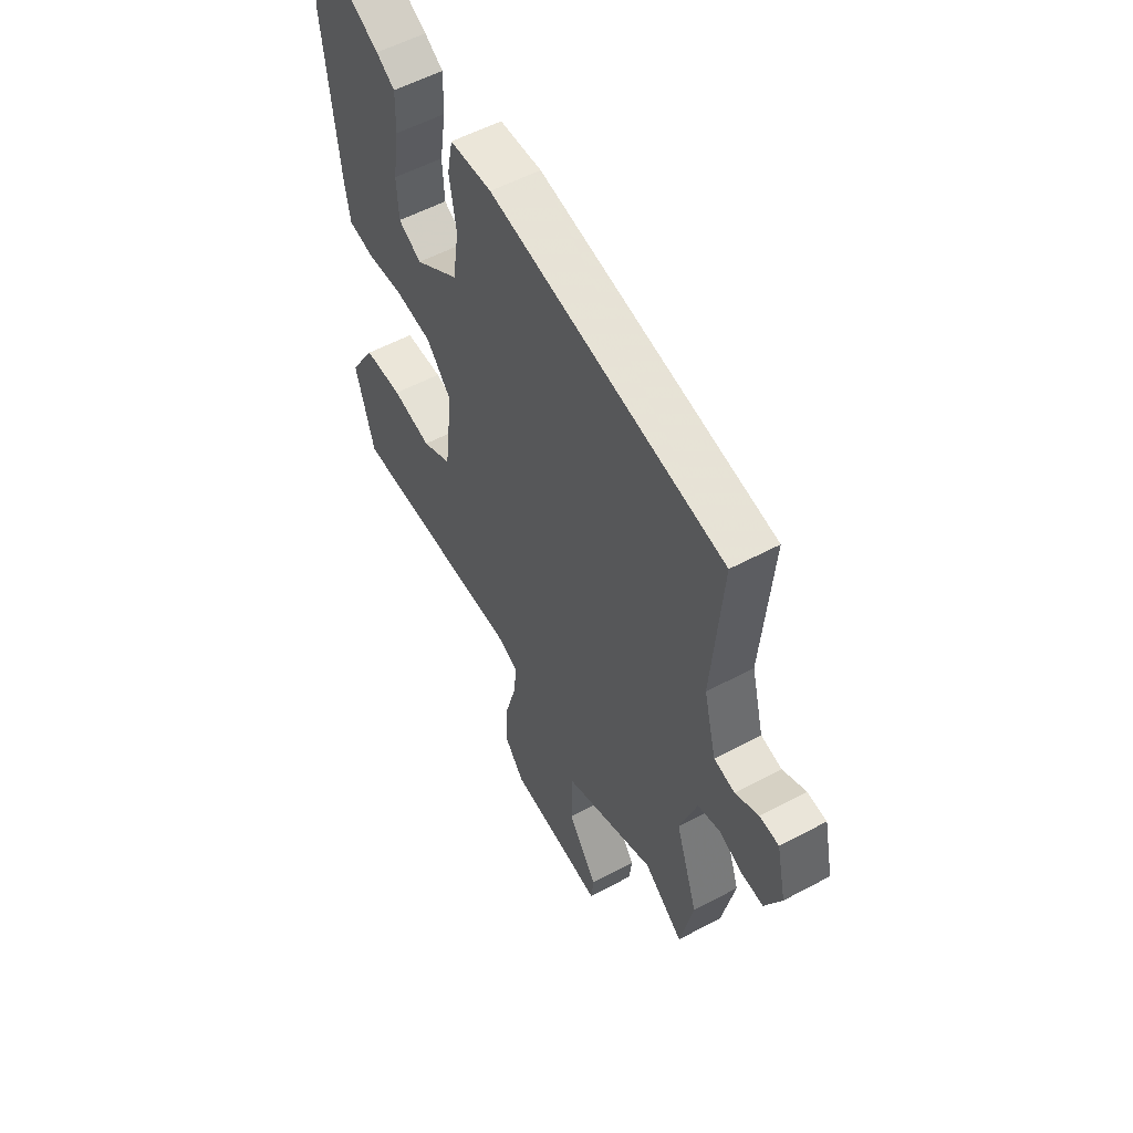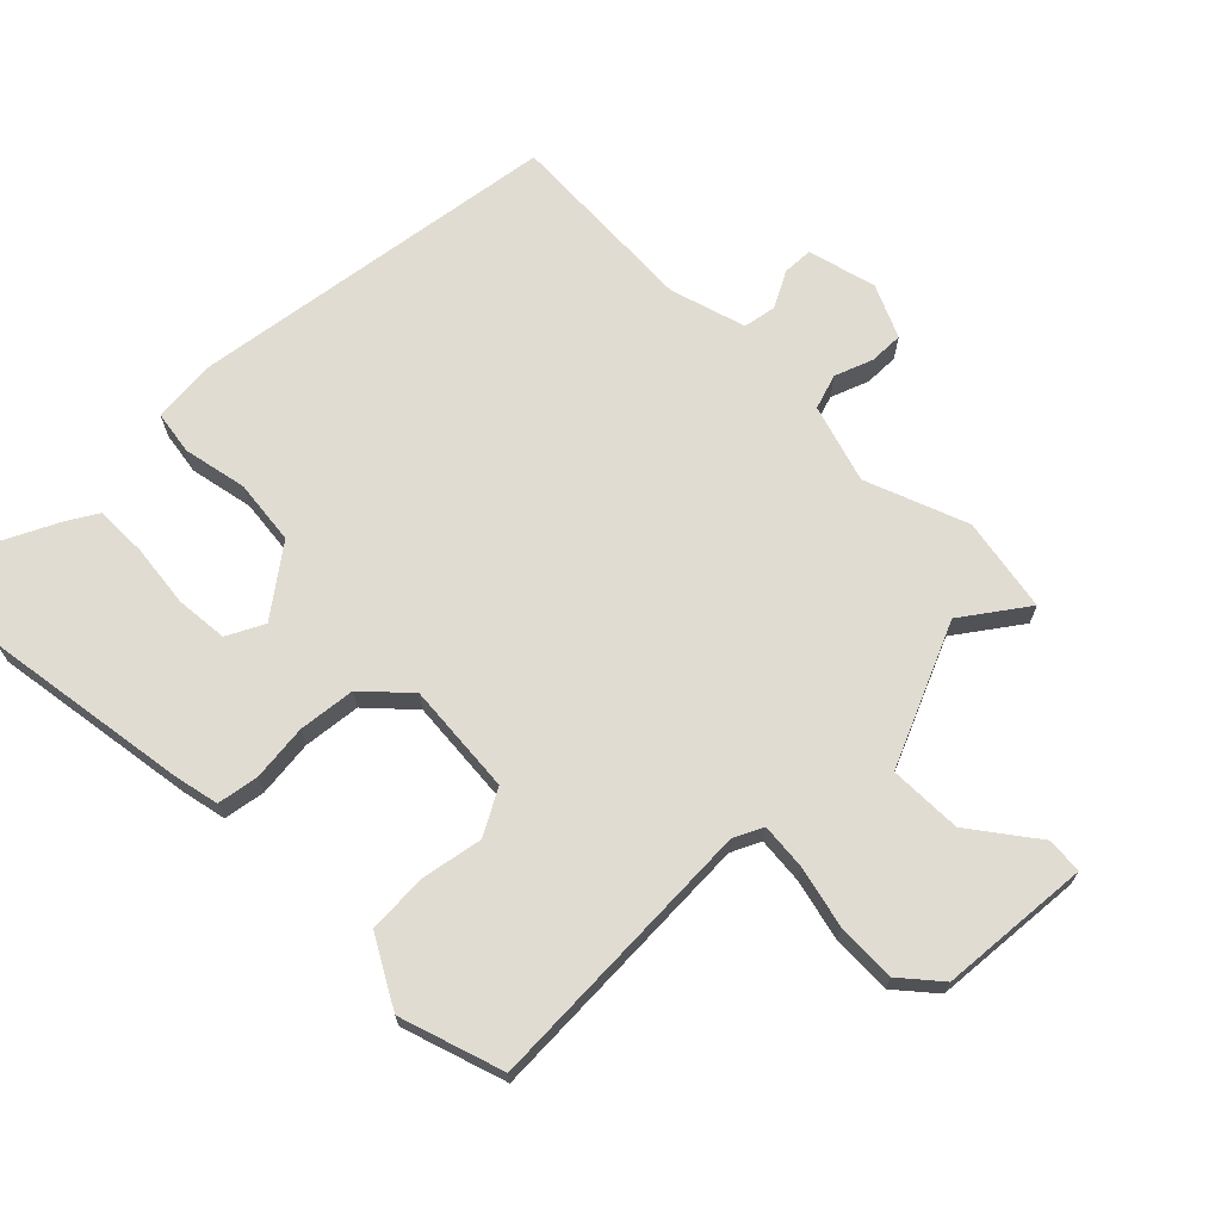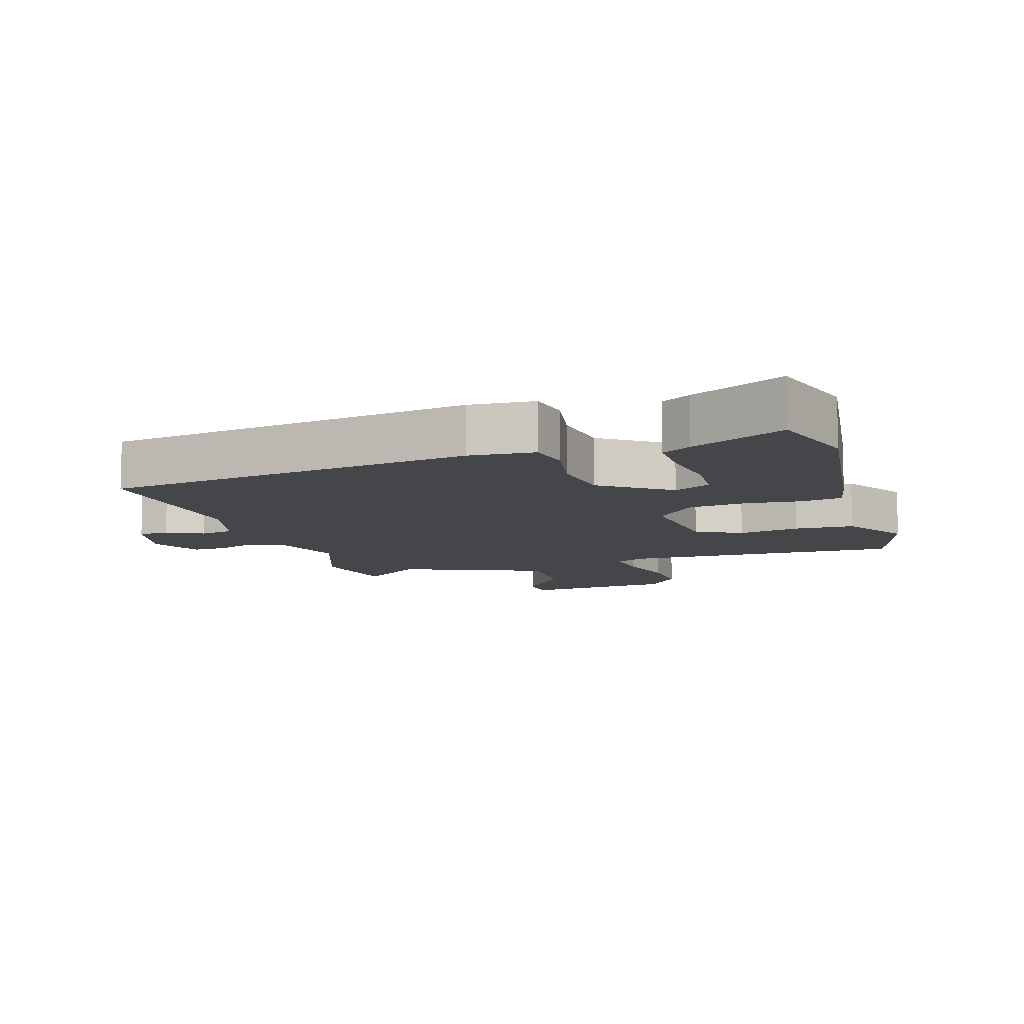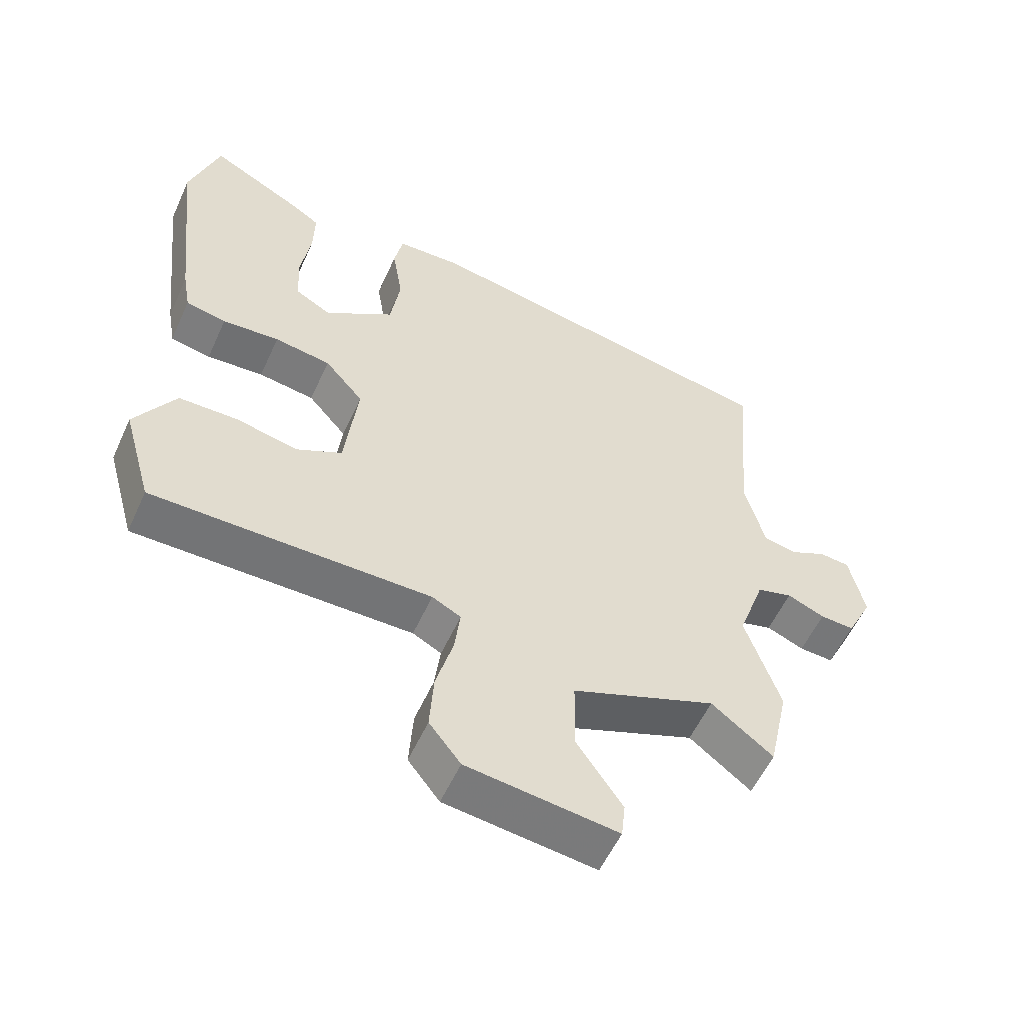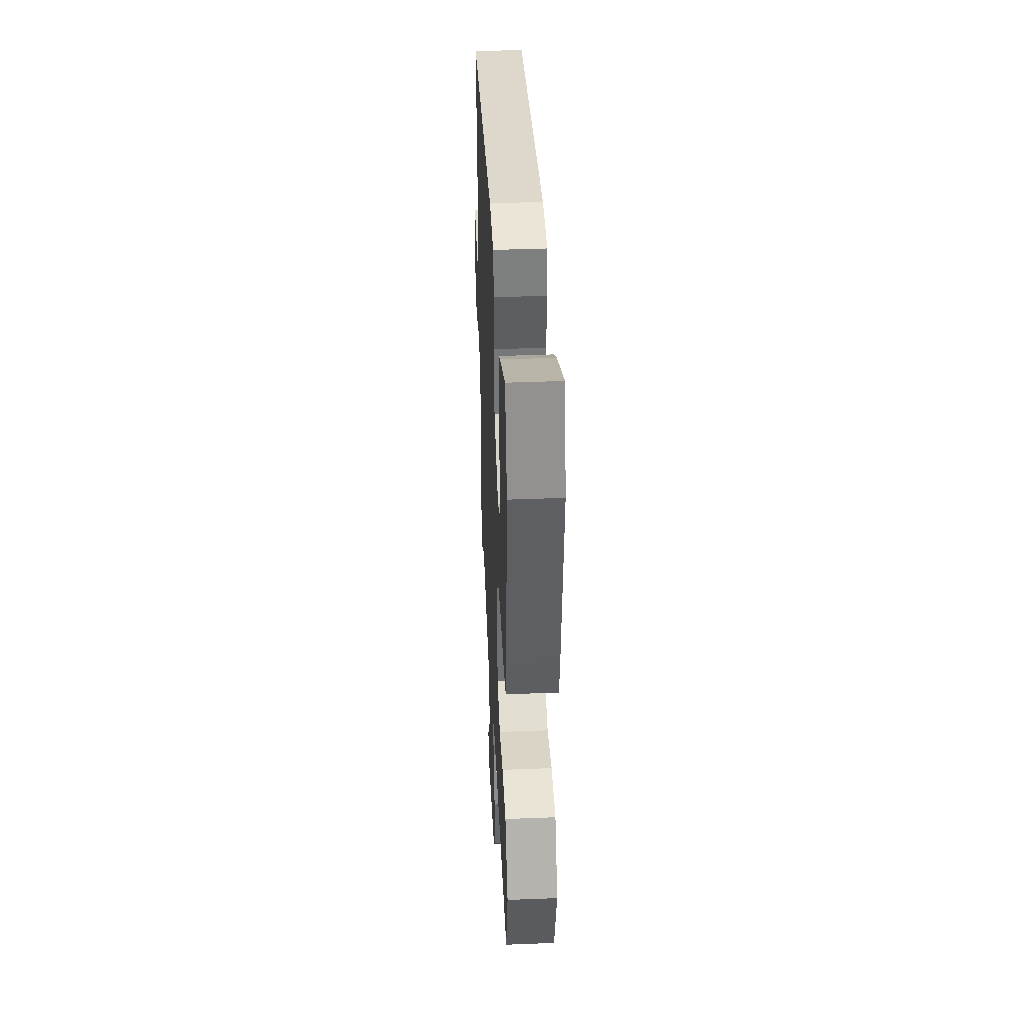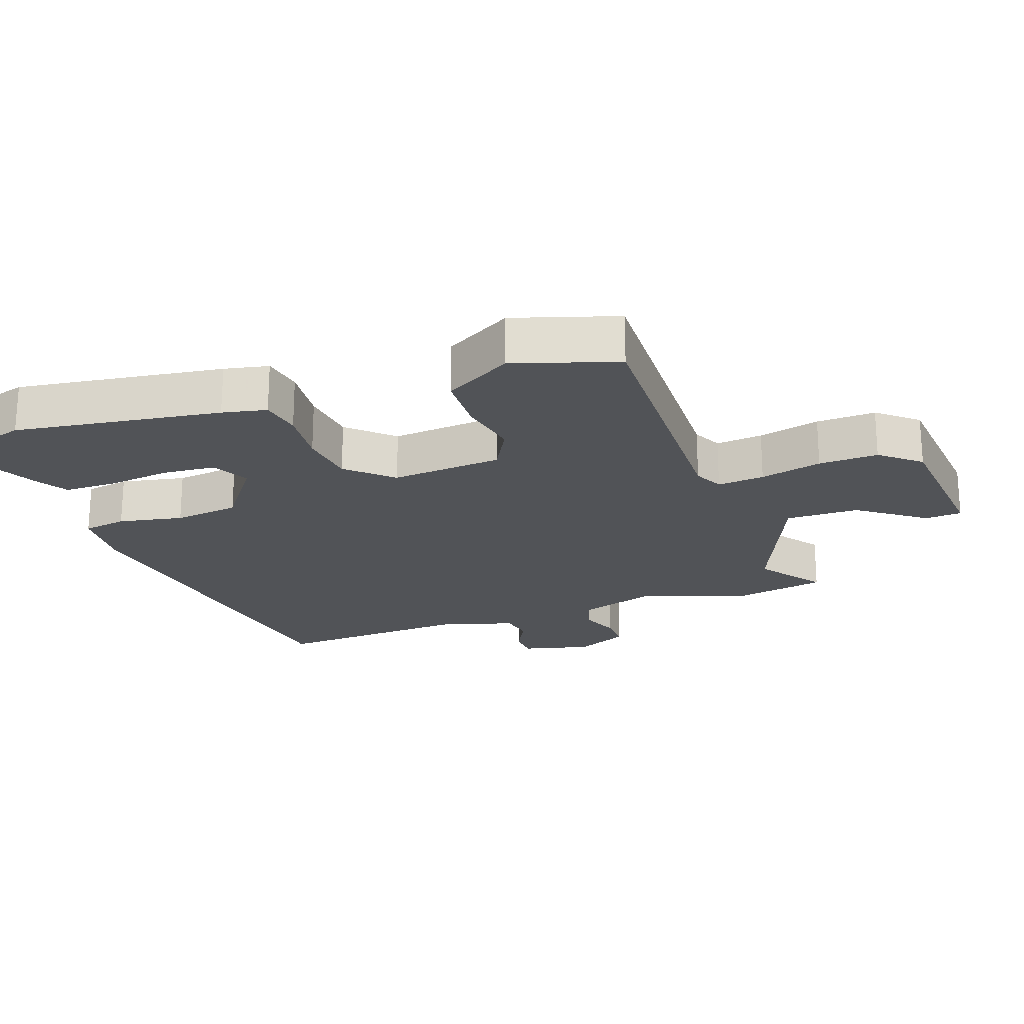
<metadata>
{"format":"obj","ext":"obj","renderer":"f3d","projection":"perspective","resolution":1024,"background":"white","views":[{"elev":54.9,"azim":-119.6,"up":"+Z"},{"elev":69.1,"azim":132.9,"up":"+Y"},{"elev":-9.5,"azim":16.1,"up":"+Y"},{"elev":-56.1,"azim":155.7,"up":"+Z"},{"elev":41.8,"azim":87.3,"up":"+Z"},{"elev":-21.8,"azim":107.8,"up":"+Y"}]}
</metadata>
<code>
v -0.523 0.07 0.406
v 0.037 0.07 0.509
v 0.137 0.07 0.505
v 0.15 0.07 0.439
v 0.134 0.07 0.341
v 0.149 0.07 0.242
v 0.254 0.07 0.17
v 0.309 0.07 0.201
v 0.313 0.07 0.281
v 0.298 0.07 0.377
v 0.296 0.07 0.456
v 0.34 0.07 0.485
v 0.481 0.07 0.561
v 0.526 0.07 0.419
v 0.491 0.07 0.104
v 0.479 0.07 0.036
v 0.417 0.07 0.023
v 0.33 0.07 0.029
v 0.244 0.07 0.016
v 0.185 0.07 -0.052
v 0.205 0.07 -0.221
v 0.275 0.07 -0.256
v 0.368 0.07 -0.235
v 0.459 0.07 -0.236
v 0.521 0.07 -0.337
v 0.476 0.07 -0.496
v 0.05 0.07 -0.497
v 0.006 0.07 -0.52
v 0.015 0.07 -0.591
v 0.041 0.07 -0.684
v 0.047 0.07 -0.774
v -0.001 0.07 -0.835
v -0.23 0.07 -0.863
v -0.236 0.07 -0.808
v -0.166 0.07 -0.706
v -0.168 0.07 -0.595
v -0.388 0.07 -0.51
v -0.482 0.07 -0.583
v -0.513 0.07 -0.44
v -0.46 0.07 -0.283
v -0.501 0.07 -0.165
v -0.555 0.07 -0.15
v -0.612 0.07 -0.174
v -0.664 0.07 -0.177
v -0.703 0.07 -0.098
v -0.68 0.07 0.007
v -0.634 0.07 0.011
v -0.578 0.07 -0.016
v -0.528 0.07 -0.005
v -0.498 0.07 0.112
v -0.523 0 0.406
v 0.037 0 0.509
v 0.137 0 0.505
v 0.15 0 0.439
v 0.134 0 0.341
v 0.149 0 0.242
v 0.254 0 0.17
v 0.309 0 0.201
v 0.313 0 0.281
v 0.298 0 0.377
v 0.296 0 0.456
v 0.34 0 0.485
v 0.481 0 0.561
v 0.526 0 0.419
v 0.491 0 0.104
v 0.479 0 0.036
v 0.417 0 0.023
v 0.33 0 0.029
v 0.244 0 0.016
v 0.185 0 -0.052
v 0.205 0 -0.221
v 0.275 0 -0.256
v 0.368 0 -0.235
v 0.459 0 -0.236
v 0.521 0 -0.337
v 0.476 0 -0.496
v 0.05 0 -0.497
v 0.006 0 -0.52
v 0.015 0 -0.591
v 0.041 0 -0.684
v 0.047 0 -0.774
v -0.001 0 -0.835
v -0.23 0 -0.863
v -0.236 0 -0.808
v -0.166 0 -0.706
v -0.168 0 -0.595
v -0.388 0 -0.51
v -0.482 0 -0.583
v -0.513 0 -0.44
v -0.46 0 -0.283
v -0.501 0 -0.165
v -0.555 0 -0.15
v -0.612 0 -0.174
v -0.664 0 -0.177
v -0.703 0 -0.098
v -0.68 0 0.007
v -0.634 0 0.011
v -0.578 0 -0.016
v -0.528 0 -0.005
v -0.498 0 0.112
f 46 47 48
f 45 46 48
f 44 45 48
f 43 44 48
f 42 43 48
f 41 42 48 49
f 40 41 49 50
f 37 38 39 40
f 3 4 5
f 2 3 5
f 1 2 5
f 50 1 5
f 40 50 5
f 37 40 5
f 36 37 5
f 33 34 35
f 32 33 35
f 31 32 35
f 30 31 35
f 29 30 35
f 28 29 35 36
f 25 26 27
f 24 25 27
f 23 24 27
f 22 23 27
f 27 28 36
f 22 27 36
f 21 22 36
f 16 17 18
f 15 16 18
f 14 15 18
f 13 14 18
f 12 13 18
f 9 10 11 12
f 8 9 12 18
f 7 8 18 19
f 36 5 6
f 21 36 6
f 20 21 6
f 6 7 19 20
f 98 97 96
f 98 96 95
f 98 95 94
f 98 94 93
f 98 93 92
f 99 98 92 91
f 100 99 91 90
f 90 89 88 87
f 55 54 53
f 55 53 52
f 55 52 51
f 55 51 100
f 55 100 90
f 55 90 87
f 55 87 86
f 85 84 83
f 85 83 82
f 85 82 81
f 85 81 80
f 85 80 79
f 86 85 79 78
f 77 76 75
f 77 75 74
f 77 74 73
f 77 73 72
f 86 78 77
f 86 77 72
f 86 72 71
f 68 67 66
f 68 66 65
f 68 65 64
f 68 64 63
f 68 63 62
f 62 61 60 59
f 68 62 59 58
f 69 68 58 57
f 56 55 86
f 56 86 71
f 56 71 70
f 70 69 57 56
f 1 51 52 2
f 2 52 53 3
f 3 53 54 4
f 4 54 55 5
f 5 55 56 6
f 6 56 57 7
f 7 57 58 8
f 8 58 59 9
f 9 59 60 10
f 10 60 61 11
f 11 61 62 12
f 12 62 63 13
f 13 63 64 14
f 14 64 65 15
f 15 65 66 16
f 16 66 67 17
f 17 67 68 18
f 18 68 69 19
f 19 69 70 20
f 20 70 71 21
f 21 71 72 22
f 22 72 73 23
f 23 73 74 24
f 24 74 75 25
f 25 75 76 26
f 26 76 77 27
f 27 77 78 28
f 28 78 79 29
f 29 79 80 30
f 30 80 81 31
f 31 81 82 32
f 32 82 83 33
f 33 83 84 34
f 34 84 85 35
f 35 85 86 36
f 36 86 87 37
f 37 87 88 38
f 38 88 89 39
f 39 89 90 40
f 40 90 91 41
f 41 91 92 42
f 42 92 93 43
f 43 93 94 44
f 44 94 95 45
f 45 95 96 46
f 46 96 97 47
f 47 97 98 48
f 48 98 99 49
f 49 99 100 50
f 50 100 51 1

</code>
